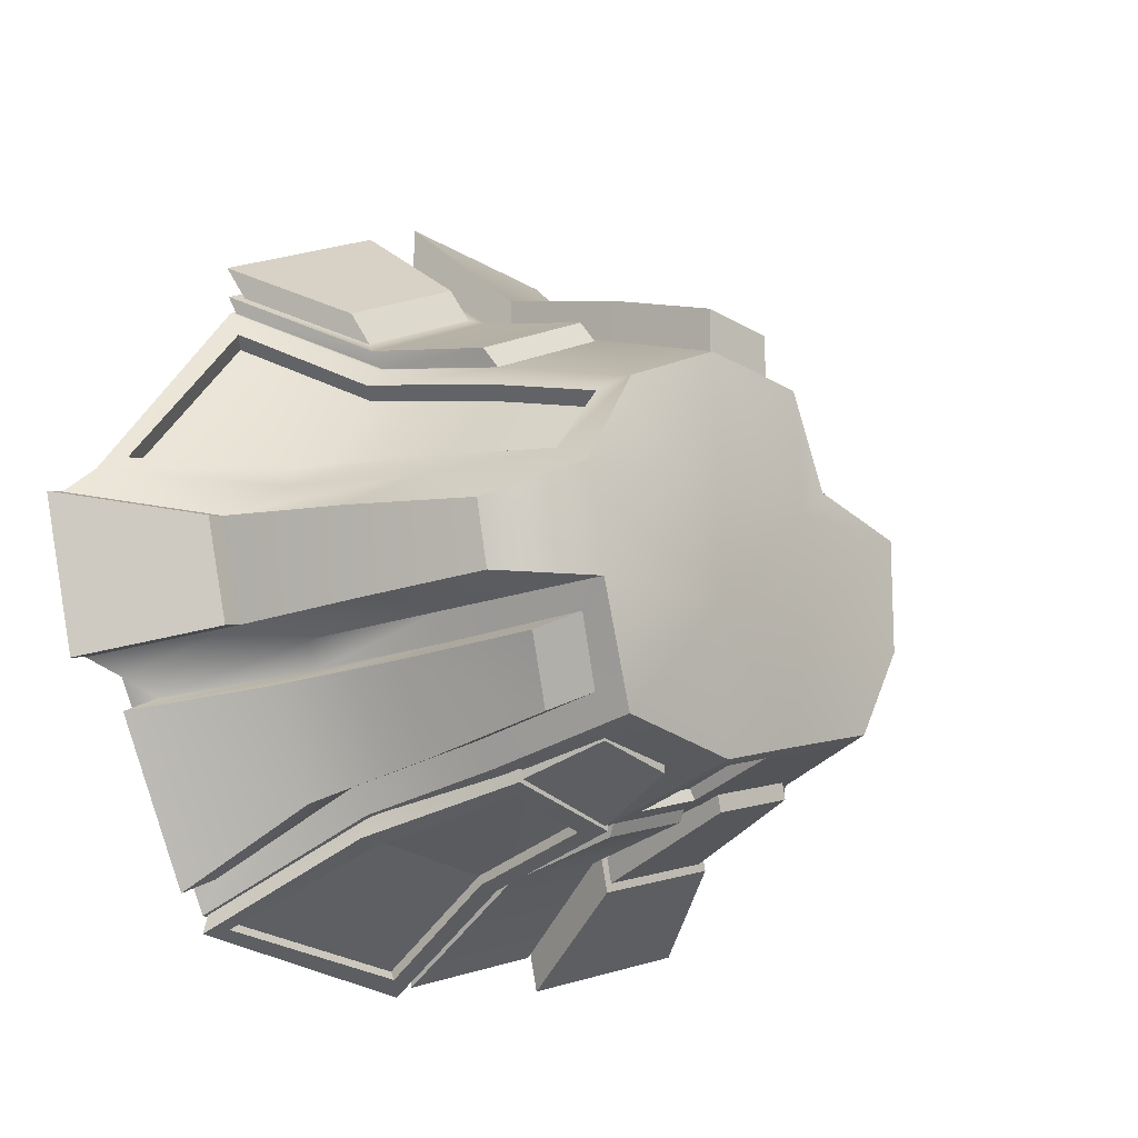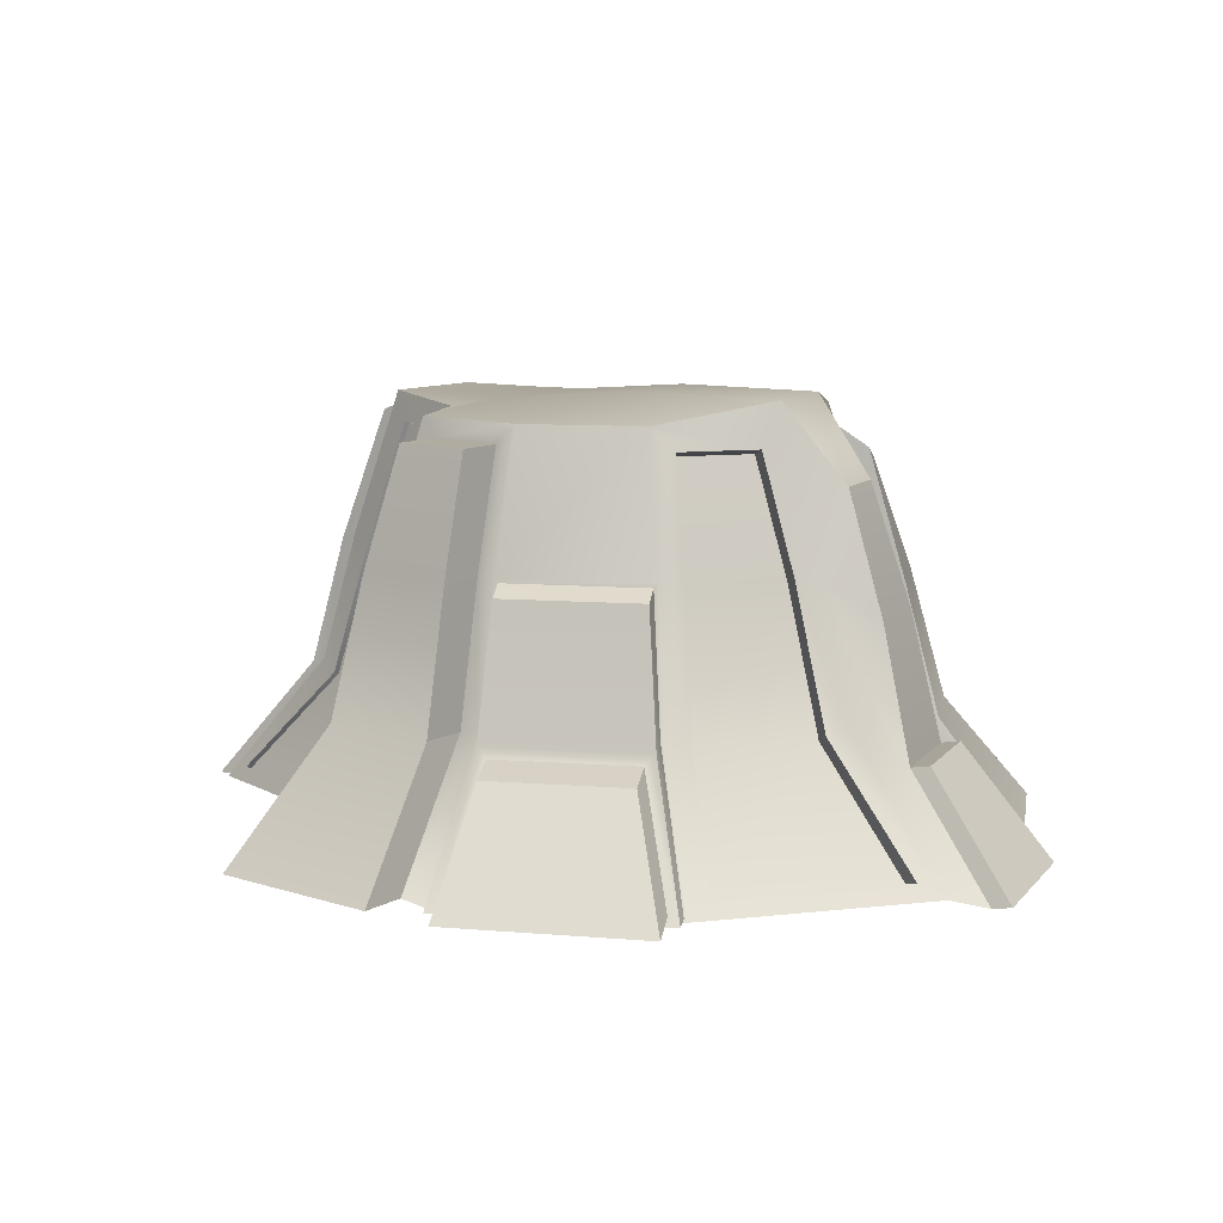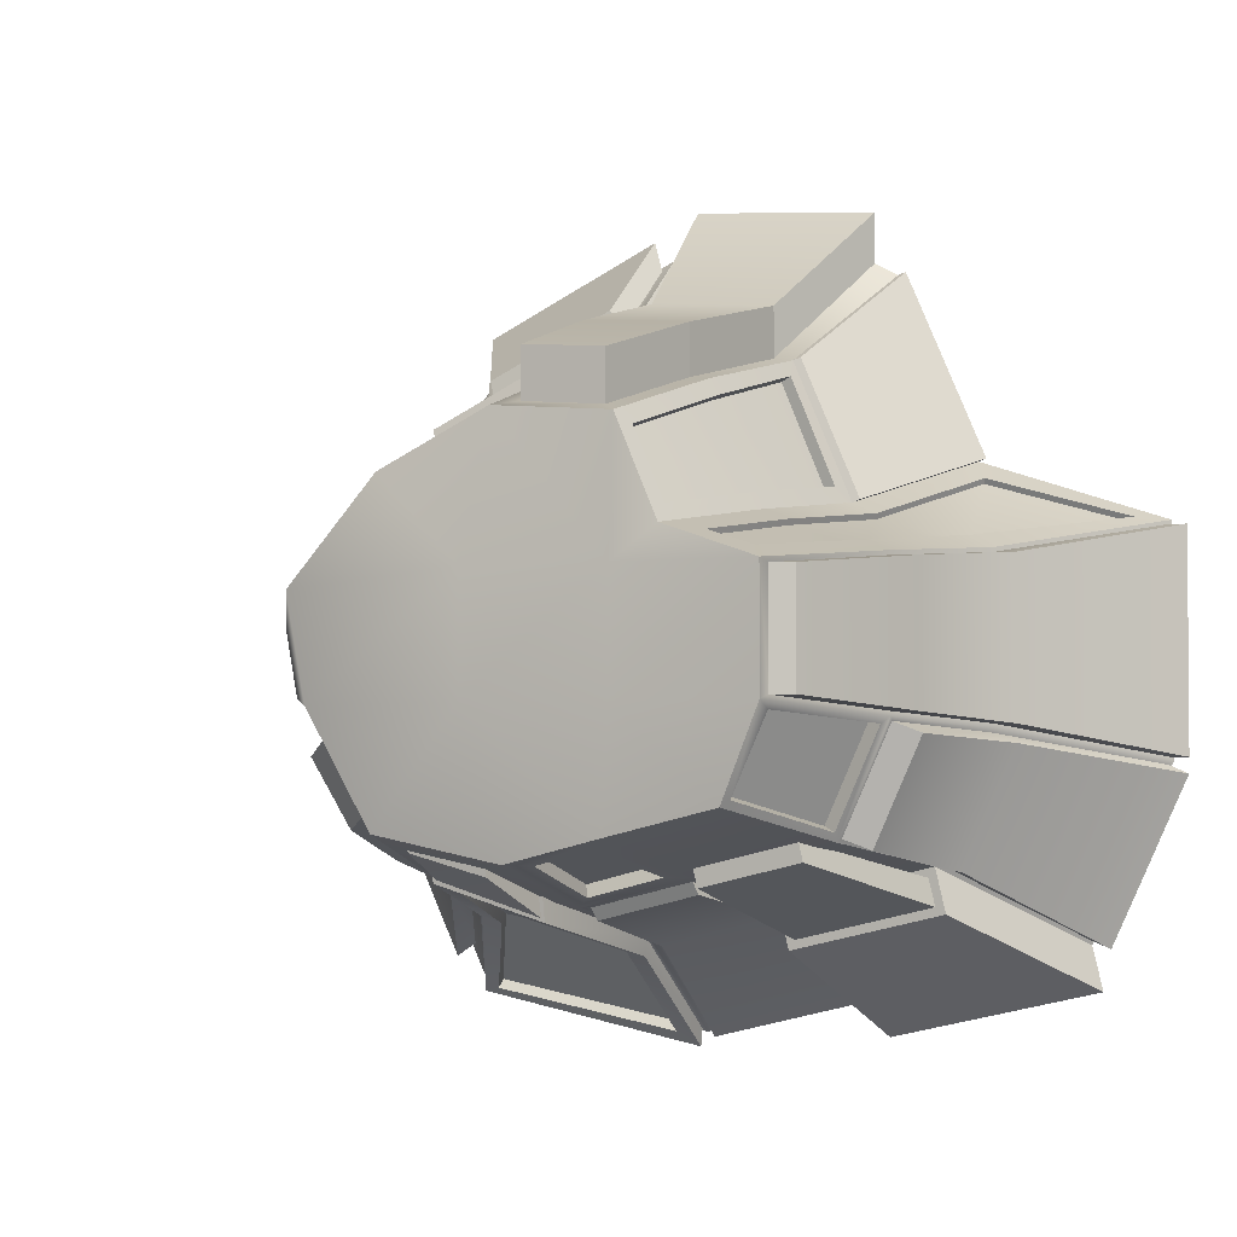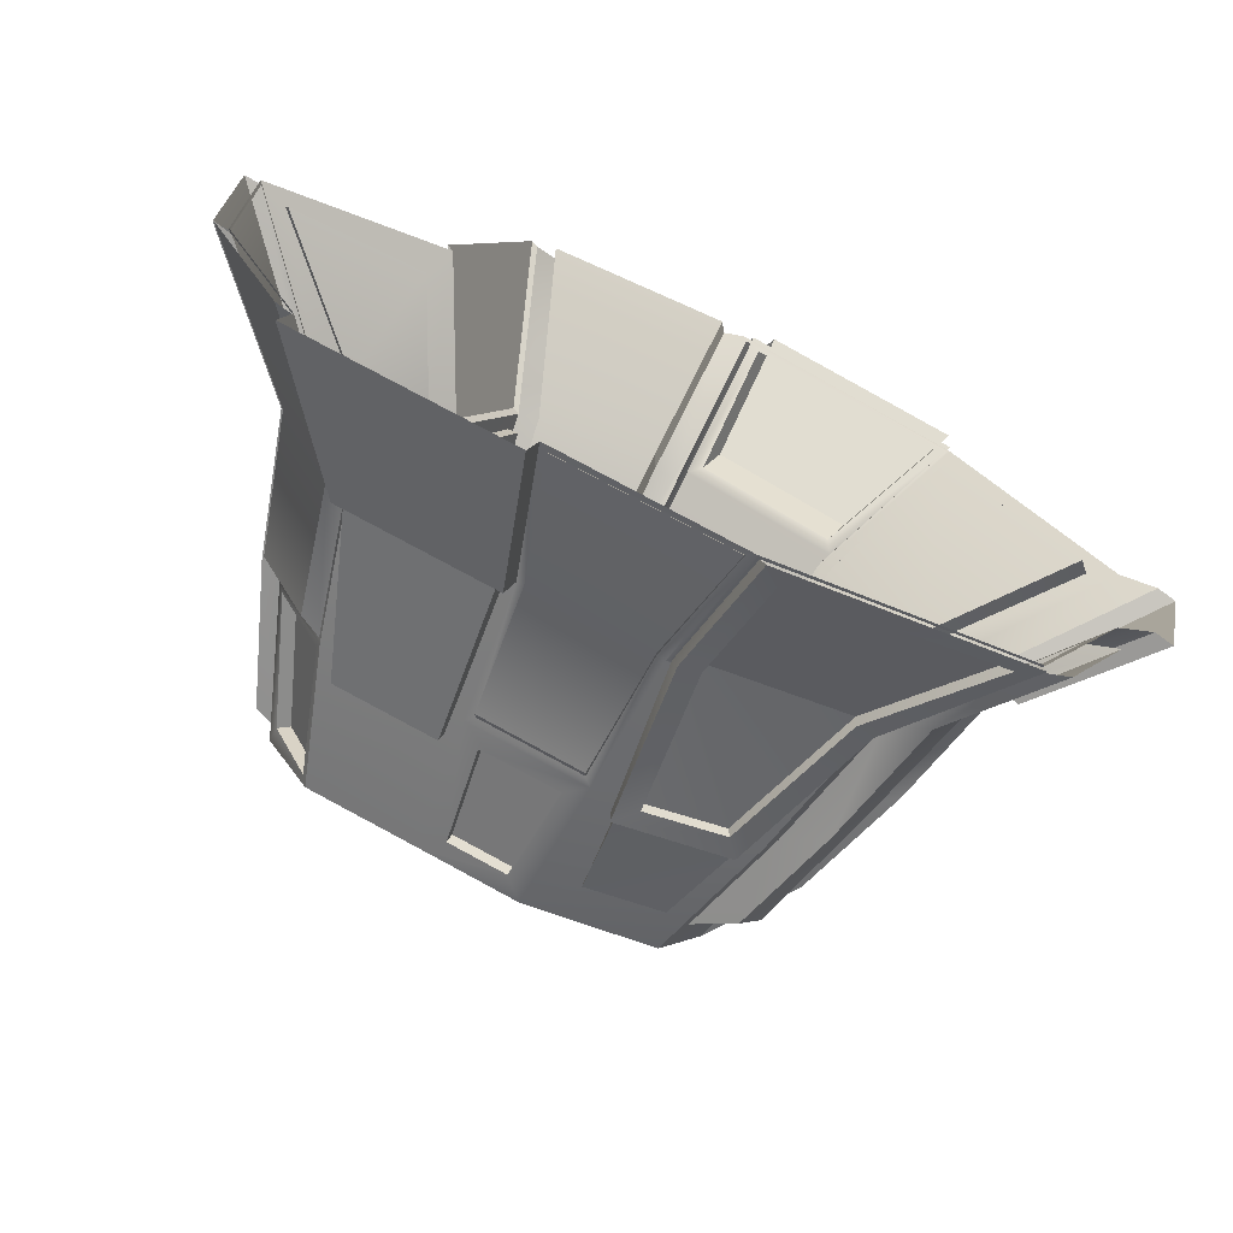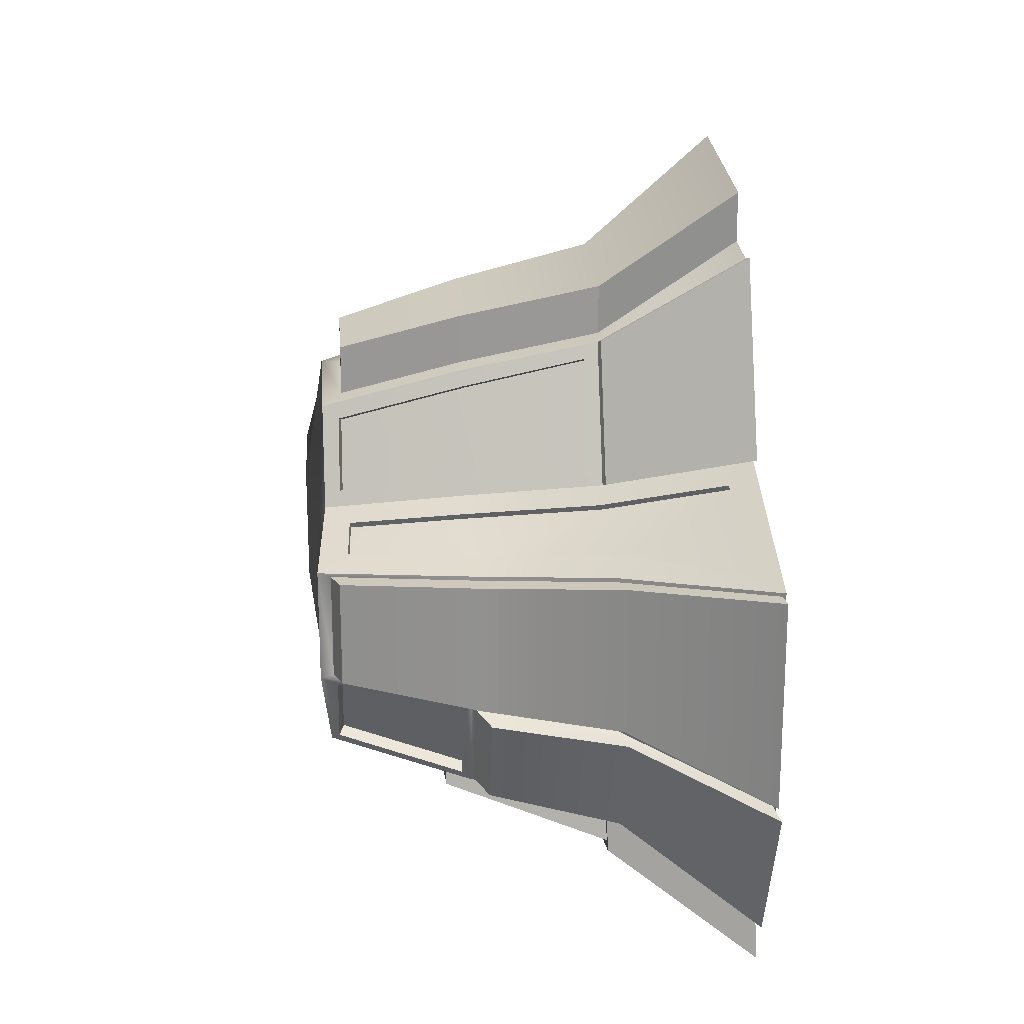
<metadata>
{"format":"obj","ext":"obj","renderer":"f3d","projection":"perspective","resolution":1024,"background":"white","views":[{"elev":-14.4,"azim":133.9,"up":"+Z"},{"elev":9.9,"azim":35.5,"up":"+Y"},{"elev":-2.6,"azim":-151.4,"up":"+Z"},{"elev":-70.7,"azim":-24.8,"up":"+Z"},{"elev":21.2,"azim":-94.6,"up":"+Z"}]}
</metadata>
<code>
g default
v -0.5373 -0.5 0.4076
v -0.3455 -0.5 0.8424
v 0.2039 -0.5 0.8912
v 0.7289 -0.5 0.6554
v -0.3764 -0.1667 0.2972
v -0.2365 -0.1667 0.6144
v 0.1642 -0.1667 0.6499
v 0.5471 -0.1667 0.478
v -0.3232 0.1667 0.2608
v -0.2005 0.1667 0.539
v 0.1511 0.1667 0.5702
v 0.487 0.1667 0.4194
v -0.2542 0.5 0.2135
v -0.1538 0.5 0.4413
v 0.1341 0.5 0.4669
v 0.4091 0.5 0.3434
v -0.4854 0.5219 0.1365
v -0.1549 0.5219 0.1365
v 0.1756 0.5499 0.1365
v 0.5998 0.5499 0.1003
v -0.4854 0.5219 -0.1365
v -0.1549 0.5219 -0.1365
v 0.1756 0.5499 -0.1365
v 0.5509 0.5499 -0.1428
v -0.3884 0.5 -0.3455
v -0.1261 0.5 -0.4094
v 0.1021 0.5 -0.4669
v 0.4197 0.5 -0.4094
v -0.487 0.1667 -0.422
v -0.1667 0.1667 -0.5
v 0.1121 0.1667 -0.5702
v 0.5 0.1667 -0.5
v -0.5631 -0.1667 -0.481
v -0.198 -0.1667 -0.5699
v 0.1197 -0.1667 -0.6499
v 0.5619 -0.1667 -0.5699
v -0.7933 -0.5 -0.6595
v -0.2927 -0.5 -0.7814
v 0.1429 -0.5 -0.8912
v 0.7492 -0.5 -0.7814
v -0.9786 -0.5 -0.2605
v 0.9995 -0.5 -0.2727
v -0.9786 -0.5 0.2605
v 1.093 -0.5 0.1914
v 0.7444 -0.1667 -0.1989
v 0.8126 -0.1667 0.1396
v 0.6602 0.1667 -0.1745
v 0.72 0.1667 0.1225
v -0.6982 -0.1667 -0.19
v -0.6982 -0.1667 0.19
v -0.6056 0.1667 -0.1667
v -0.6056 0.1667 0.1667
v -0.2936 -0.486 0.8714
v 0.1563 -0.4837 0.9097
v 0.1144 -0.1711 0.648
v -0.1874 -0.1731 0.6223
v 0.1013 0.1635 0.5667
v -0.151 0.162 0.5447
v 0.08655 0.4522 0.4773
v -0.1104 0.4522 0.4598
v -0.2936 -0.486 0.9884
v 0.1563 -0.4837 1.027
v 0.1144 -0.1711 0.765
v -0.1874 -0.1731 0.7393
v 0.1013 0.1635 0.6837
v -0.151 0.162 0.6617
v 0.08655 0.4522 0.5943
v -0.1104 0.4522 0.5768
v -0.5531 -0.5058 0.4145
v -0.3614 -0.5058 0.8494
v -0.2524 -0.1725 0.6213
v -0.3922 -0.1725 0.3042
v -0.3539 -0.1274 0.3296
v -0.2468 -0.1332 0.5752
v -0.2178 0.1596 0.5036
v -0.3067 0.1682 0.2972
v -0.1757 0.4612 0.4153
v -0.2465 0.4629 0.2538
v -0.3293 -0.1325 0.3187
v -0.2222 -0.1383 0.5643
v -0.1933 0.1538 0.4928
v -0.2823 0.1624 0.2864
v -0.1514 0.4546 0.4046
v -0.2221 0.4563 0.2431
v 0.211 -0.493 0.8825
v 0.7179 -0.4935 0.6553
v 0.5383 -0.168 0.4828
v 0.1735 -0.1676 0.6463
v 0.4796 0.1569 0.4252
v 0.1606 0.1569 0.5684
v 0.1301 -0.1748 -0.654
v 0.556 -0.1748 -0.5769
v 0.7387 -0.4943 -0.7791
v 0.1518 -0.4923 -0.8839
v -0.9731 -0.4935 -0.2505
v -0.9731 -0.4935 0.2505
v -0.6988 -0.1676 0.18
v -0.6988 -0.1676 -0.18
v -0.6058 0.1659 0.1567
v -0.6058 0.1659 -0.1567
v -0.4888 0.4906 0.1273
v -0.4888 0.4906 -0.1273
v 0.2288 -0.5005 0.9223
v 0.7357 -0.501 0.6951
v 0.5579 -0.1848 0.5263
v 0.193 -0.1844 0.6899
v 0.5009 0.1308 0.4726
v 0.1819 0.1308 0.6159
v 0.1378 -0.1818 -0.6965
v 0.5637 -0.1818 -0.6195
v 0.7464 -0.5013 -0.8217
v 0.1595 -0.4993 -0.9264
v -1.014 -0.4975 -0.2505
v -1.014 -0.4975 0.2505
v -0.745 -0.1816 0.18
v -0.745 -0.1816 -0.18
v -0.6566 0.1438 0.1567
v -0.6566 0.1438 -0.1567
v -0.5391 0.4703 0.1273
v -0.5391 0.4703 -0.1273
v -0.5875 -0.1673 -0.5812
v -0.2224 -0.1673 -0.6701
v -0.3171 -0.5006 -0.8816
v -0.8177 -0.5006 -0.7597
v -0.5484 -0.1668 -0.5051
v -0.2221 -0.1668 -0.5846
v -0.2371 -0.1672 -0.6459
v -0.5633 -0.1672 -0.5665
v -0.4255 0.2205 -0.4161
v -0.187 0.2205 -0.4742
v -0.1979 0.2203 -0.519
v -0.4364 0.2203 -0.4609
v -0.7924 -0.4934 -0.6481
v -0.9692 -0.4933 -0.2671
v -0.6944 -0.1674 -0.1992
v -0.5678 -0.1675 -0.4722
v -0.604 0.157 -0.1764
v -0.4934 0.157 -0.4146
v -0.8335 -0.5076 -0.6672
v -1.01 -0.5075 -0.2862
v -0.7409 -0.1928 -0.2208
v -0.6143 -0.1929 -0.4938
v -0.656 0.1204 -0.2005
v -0.5454 0.1204 -0.4387
v -0.4897 0.184 -0.4012
v -0.5913 0.1843 -0.1821
v -0.4838 0.4812 -0.1563
v -0.4024 0.4812 -0.3316
v -0.4621 0.173 -0.3884
v -0.5638 0.1732 -0.1693
v -0.4562 0.4701 -0.1436
v -0.3748 0.4701 -0.3188
v -0.1491 0.1472 -0.509
v 0.09305 0.1472 -0.57
v 0.1002 -0.1691 -0.6463
v -0.1788 -0.1679 -0.5754
v 0.1258 -0.4865 -0.8773
v -0.2708 -0.4851 -0.7764
v -0.1562 0.1309 -0.5372
v 0.08592 0.1309 -0.5982
v 0.09358 -0.1802 -0.6724
v -0.1853 -0.179 -0.6015
v 0.1198 -0.4925 -0.9012
v -0.2768 -0.4911 -0.8003
v -0.08339 0.452 -0.4346
v 0.05482 0.452 -0.4695
v 0.06668 0.2101 -0.5456
v -0.1149 0.2123 -0.4992
v -0.07631 0.4435 -0.4066
v 0.06189 0.4435 -0.4414
v 0.07376 0.2016 -0.5176
v -0.1078 0.2038 -0.4711
v 1.087 -0.5163 -0.2392
v 1.166 -0.5229 0.1258
v 0.8741 -0.2472 -0.174
v 0.926 -0.2529 0.06631
v 0.8003 0.06578 -0.1517
v 0.8417 0.06144 0.04726
v 0.7048 0.3576 -0.1242
v 0.7355 0.3576 0.0281
v 1.133 -0.5079 -0.2485
v 1.212 -0.5145 0.1165
v 0.9205 -0.2388 -0.1832
v 0.9725 -0.2445 0.05707
v 1.035 -0.465 0.2222
v 0.7392 -0.4552 0.5873
v 0.7813 -0.1777 0.1899
v 0.5852 -0.169 0.4317
v 0.6852 0.1584 0.1707
v 0.5244 0.1649 0.3725
v 0.5829 0.4429 0.1519
v 0.4595 0.4429 0.3092
v 1.005 -0.494 0.1987
v 0.7092 -0.4843 0.5638
v 0.7481 -0.1981 0.1637
v 0.5519 -0.1895 0.4055
v 0.649 0.1451 0.1422
v 0.4883 0.1516 0.344
v 0.547 0.4281 0.1237
v 0.4236 0.4281 0.281
v 0.1761 0.21 -0.5321
v 0.4553 0.21 -0.4559
v 0.452 0.2045 -0.5251
v 0.1728 0.2045 -0.6013
v 0.1858 0.2092 -0.5398
v 0.4476 0.2094 -0.4655
v 0.4424 0.2054 -0.5174
v 0.1806 0.2051 -0.5917
v 0.207 0.404 -0.4471
v 0.3985 0.4043 -0.4
v 0.391 0.4002 -0.451
v 0.1995 0.4 -0.4981
v 0.2501 -0.4797 0.8964
v 0.7027 -0.4817 0.6948
v 0.5435 -0.2092 0.552
v 0.2235 -0.2088 0.6954
v 0.2841 -0.5082 0.972
v 0.7367 -0.5102 0.7704
v 0.5774 -0.2376 0.6276
v 0.2575 -0.2373 0.771
v 0.187 -0.1861 -0.6884
v 0.5177 -0.194 -0.6352
v 0.6936 -0.4729 -0.8103
v 0.2039 -0.4608 -0.89
v 0.2182 0.1567 -0.6042
v 0.4156 0.1557 -0.5461
v 0.1825 -0.1972 -0.6657
v 0.5132 -0.2051 -0.6125
v 0.6899 -0.4884 -0.7896
v 0.2002 -0.4763 -0.8693
v 0.2128 0.15 -0.5795
v 0.4103 0.1489 -0.5214
v 0.7499 -0.4571 -0.7038
v 0.9339 -0.4506 -0.3184
v 0.598 -0.1769 -0.5106
v 0.7161 -0.1712 -0.2627
v 0.5334 0.1591 -0.4389
v 0.6294 0.1633 -0.2373
v 0.465 0.4424 -0.3618
v 0.5432 0.4799 -0.205
v 0.8203 -0.4892 -0.7385
v 1.004 -0.4827 -0.3531
v 0.6801 -0.2253 -0.5506
v 0.7982 -0.2195 -0.3028
v 0.6192 0.09288 -0.4822
v 0.7152 0.09703 -0.2806
v 0.5494 0.3782 -0.4063
v 0.6276 0.4157 -0.2495
v -0.9072 -0.4659 0.2675
v -0.5764 -0.4366 0.3633
v -0.44 -0.1529 0.2706
v -0.6393 -0.1931 0.2199
v -0.3886 0.1757 0.2376
v -0.5422 0.149 0.1907
v -0.3296 0.4416 0.2008
v -0.4411 0.4484 0.1657
v -0.903 -0.472 0.2554
v -0.5722 -0.4427 0.3511
v -0.4358 -0.157 0.2578
v -0.6351 -0.1972 0.2071
v -0.3844 0.1733 0.2242
v -0.538 0.1466 0.1774
v -0.3253 0.4389 0.1875
v -0.4368 0.4457 0.1524
g pCube1
f 69 70 71 72
f 61 62 63 64
f 217 218 219 220
f 79 80 81 82
f 64 63 65 66
f 106 105 107 108
f 82 81 83 84
f 66 65 67 68
f 11 12 16 15
f 14 18 13
f 13 18 17
f 14 15 18
f 18 15 19
f 15 16 19
f 19 16 20
f 17 18 22 21
f 18 19 23 22
f 19 20 24 23
f 21 22 25
f 25 22 26
f 22 23 26
f 26 23 27
f 24 28 23
f 23 28 27
f 25 26 30 29
f 169 170 171 172
f 27 28 32 31
f 29 30 34 33
f 159 160 161 162
f 31 32 36 35
f 121 122 123 124
f 162 161 163 164
f 227 228 229 230
f 242 241 243 244
f 182 181 183 184
f 194 193 195 196
f 244 243 245 246
f 176 175 177 178
f 196 195 197 198
f 245 247 246
f 246 247 248
f 178 177 179 180
f 198 197 199 200
f 139 140 141 142
f 113 114 115 116
f 257 258 260
f 260 258 259
f 142 141 143 144
f 116 115 117 118
f 260 259 262
f 262 259 261
f 149 150 151 152
f 118 117 119 120
f 262 261 264
f 264 261 263
f 3 7 54
f 54 7 55
f 2 53 6
f 6 53 56
f 7 11 57 55
f 10 6 56 58
f 11 15 59 57
f 15 14 60 59
f 14 10 58 60
f 54 55 63 62
f 56 53 61 64
f 55 57 65 63
f 58 56 64 66
f 57 59 67 65
f 59 60 68 67
f 60 58 66 68
f 2 6 71 70
f 6 5 72 71
f 5 1 69 72
f 5 6 74 73
f 6 10 75 74
f 9 5 73 76
f 10 14 77 75
f 14 13 78 77
f 13 9 76 78
f 73 74 80 79
f 74 75 81 80
f 76 73 79 82
f 75 77 83 81
f 77 78 84 83
f 78 76 82 84
f 3 4 86 85
f 4 8 87 86
f 7 3 85 88
f 8 12 89 87
f 12 11 90 89
f 11 7 88 90
f 35 36 92 91
f 36 40 93 92
f 40 39 94 93
f 39 35 91 94
f 41 43 96 95
f 43 50 97 96
f 49 41 95 98
f 50 52 99 97
f 51 49 98 100
f 17 101 52
f 52 101 99
f 17 21 102 101
f 21 51 100 102
f 86 87 105 104
f 88 85 103 106
f 87 89 107 105
f 89 90 108 107
f 90 88 106 108
f 209 210 211 212
f 92 93 111 110
f 94 91 109 112
f 96 97 115 114
f 98 95 113 116
f 97 99 117 115
f 100 98 116 118
f 99 101 119 117
f 101 102 120 119
f 102 100 118 120
f 129 130 131 132
f 34 38 123 122
f 37 33 121 124
f 33 34 126 125
f 34 122 127 126
f 122 121 128 127
f 121 33 125 128
f 126 127 131 130
f 127 128 132 131
f 128 125 129 132
f 37 41 134 133
f 41 49 135 134
f 33 37 133 136
f 49 51 137 135
f 51 29 138 137
f 29 33 136 138
f 134 135 141 140
f 136 133 139 142
f 135 137 143 141
f 137 138 144 143
f 138 136 142 144
f 29 51 146 145
f 21 147 51
f 51 147 146
f 21 25 148 147
f 25 29 145 148
f 145 146 150 149
f 146 147 151 150
f 147 148 152 151
f 148 145 149 152
f 30 31 154 153
f 31 35 155 154
f 34 30 153 156
f 35 39 157 155
f 39 38 158 157
f 38 34 156 158
f 153 154 160 159
f 154 155 161 160
f 156 153 159 162
f 155 157 163 161
f 157 158 164 163
f 158 156 162 164
f 26 27 166 165
f 27 31 167 166
f 31 30 168 167
f 30 26 165 168
f 165 166 170 169
f 166 167 171 170
f 167 168 172 171
f 168 165 169 172
f 45 175 42
f 42 175 173
f 46 44 176
f 176 44 174
f 45 47 177 175
f 48 46 176 178
f 24 179 47
f 47 179 177
f 24 20 180 179
f 20 48 180
f 180 48 178
f 173 175 183 181
f 175 176 184 183
f 176 174 182 184
f 4 44 185 186
f 44 46 187 185
f 8 4 186 188
f 48 189 46
f 46 189 187
f 12 8 188 190
f 20 191 48
f 48 191 189
f 20 16 191
f 191 16 192
f 16 12 190 192
f 186 185 193 194
f 185 187 193
f 193 187 195
f 188 186 194 196
f 187 189 197 195
f 190 188 196 198
f 189 191 199 197
f 191 192 200 199
f 192 190 198 200
f 110 203 92
f 92 203 202
f 228 227 232
f 232 227 231
f 109 91 204
f 204 91 201
f 201 202 206 205
f 202 203 207 206
f 203 204 208 207
f 204 201 205 208
f 206 207 211 210
f 208 212 207
f 207 212 211
f 208 205 209 212
f 103 104 214 213
f 104 105 215 214
f 105 106 216 215
f 106 103 213 216
f 214 215 219 218
f 215 216 220 219
f 216 213 217 220
f 110 111 223 222
f 111 112 224 223
f 112 109 221 224
f 109 204 225 221
f 204 203 226 225
f 203 110 226
f 226 110 222
f 222 223 229 228
f 223 224 230 229
f 224 221 227 230
f 221 225 231 227
f 225 226 232 231
f 226 222 228 232
f 42 40 233 234
f 40 36 235 233
f 45 42 234 236
f 36 32 237 235
f 47 45 236 238
f 32 28 239 237
f 28 24 240 239
f 24 47 238 240
f 235 243 233
f 233 243 241
f 236 234 242 244
f 235 237 245 243
f 238 236 244 246
f 237 239 247 245
f 239 240 248 247
f 240 238 246 248
f 43 1 250 249
f 1 5 251 250
f 50 43 249 252
f 5 9 251
f 251 9 253
f 52 50 254
f 254 50 252
f 9 13 255 253
f 13 17 256 255
f 17 52 254 256
f 249 250 258 257
f 250 251 259 258
f 252 249 257 260
f 251 253 261 259
f 254 252 260 262
f 253 255 263 261
f 255 256 264 263
f 256 254 262 264

</code>
